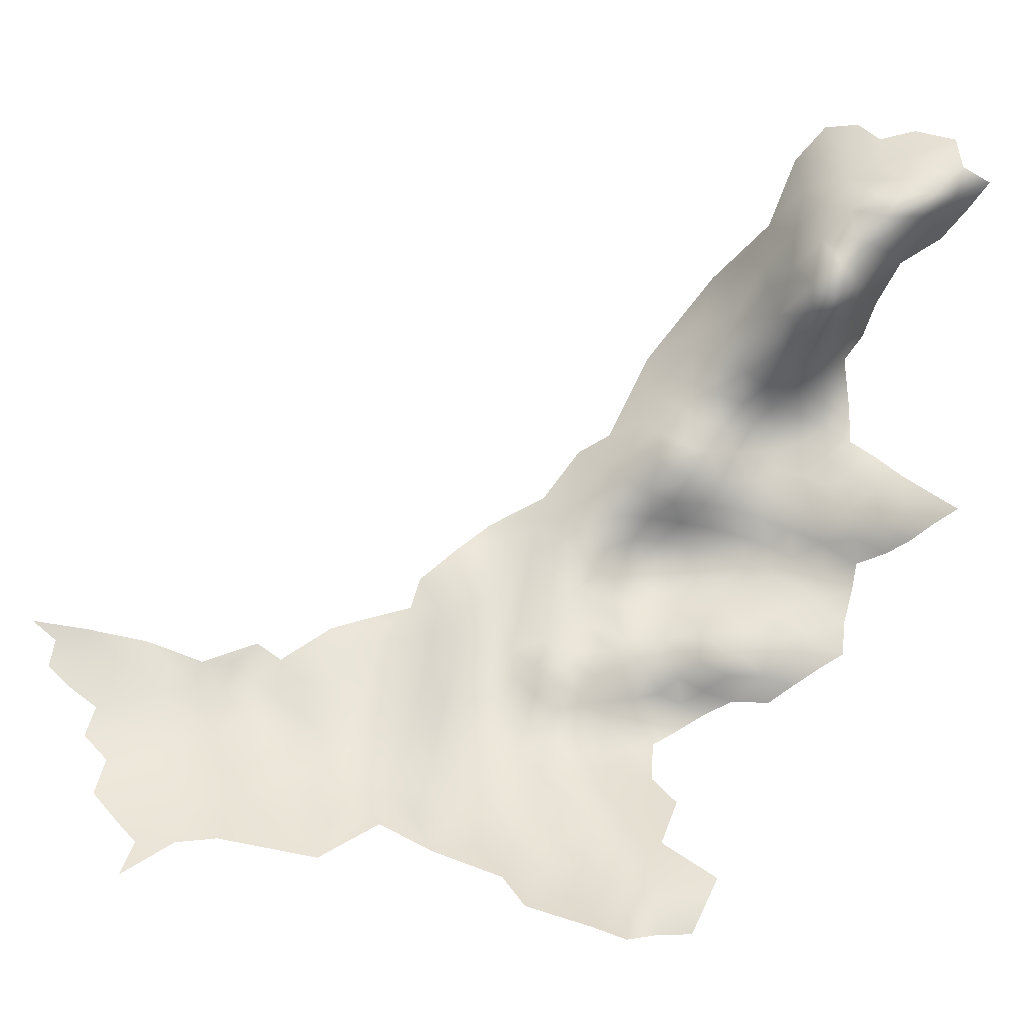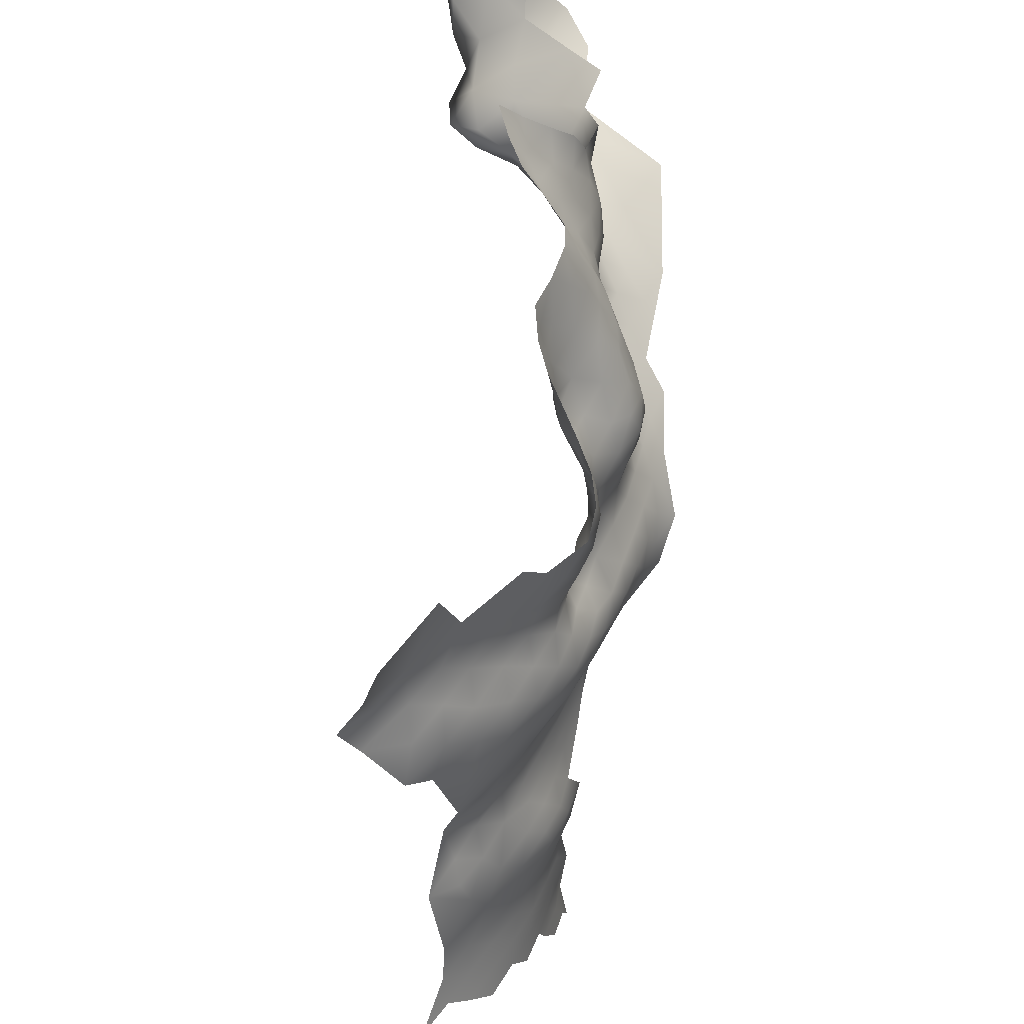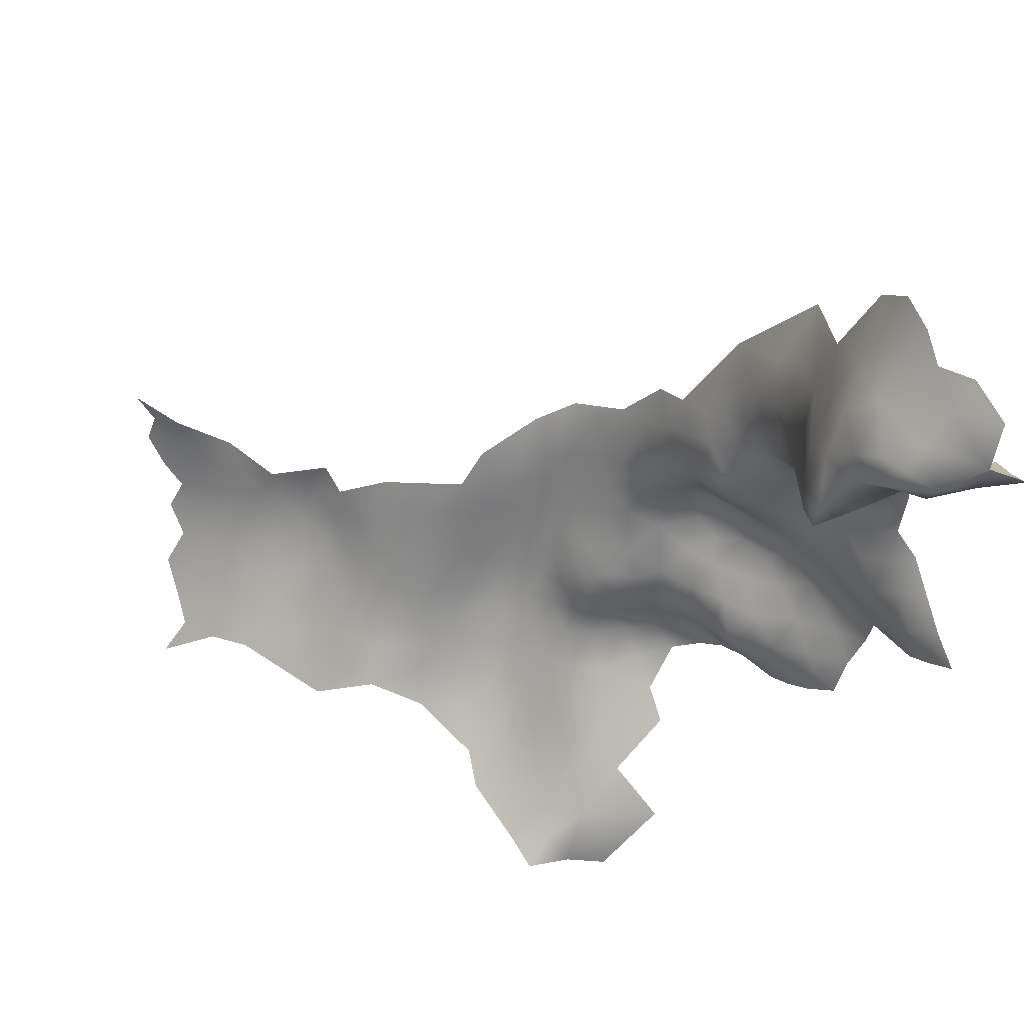
<metadata>
{"format":"obj","ext":"obj","renderer":"f3d","projection":"perspective","resolution":1024,"background":"white","views":[{"elev":-2.4,"azim":29.1,"up":"+Y"},{"elev":-51.0,"azim":128.2,"up":"+Y"},{"elev":52.4,"azim":61.5,"up":"+Y"}]}
</metadata>
<code>
v -771.1 482.4 26.94
v -769.1 483.1 32.96
v -768.7 482.9 38.44
v -766.1 487 35.41
v -767 486.5 29.76
v -763.2 489.5 26.71
v -759.5 492.3 28.01
v -762.5 490.3 31.29
v -756.5 495.1 28.98
v -759.3 493.2 32.39
v -773.6 478.9 24.71
v -758.6 496.6 32.04
v -765 501.6 29.99
v -771.6 502.8 31.13
v -768.7 500.8 31.59
v -768.4 497.7 33.89
v -772 499.7 33.06
v -764.5 498.6 32.36
v -771 495.6 36.07
v -775.6 498.6 33.2
v -776.9 495.1 34.74
v -766.5 493.3 38.23
v -762 490.7 35.95
v -764.6 495.2 35.21
v -760.2 500.2 29.82
v -774.8 470.5 26.21
v -782 491.6 33.15
v -781.7 486.4 35.53
v -786.6 484.4 33.68
v -785.7 488 32.36
v -777 490 37.04
v -776.6 485.5 38.99
v -785.6 479.7 36.35
v -787.1 475.2 36.96
v -790.3 476.8 35.91
v -790.2 481 33.76
v -793.5 474.4 36.18
v -790.1 473.1 37.01
v -789.8 469 38.03
v -793.4 471.1 37.55
v -787 471.6 36.86
v -783.4 474.4 37.33
v -784.3 470.7 35.24
v -781.5 472.5 35.2
v -772.5 488.2 40.28
v -772.8 482.9 42.14
v -769.4 485.5 42.43
v -793.2 467.4 39.32
v -796.4 469 38.26
v -796.6 465.4 39.87
v -797.1 461.8 40.67
v -800.3 463.5 40.36
v -800.1 467.2 38.76
v -793 463.8 40.3
v -800.5 459.9 41.61
v -803.6 461.5 41.03
v -804 465.3 39.17
v -804 458.1 42.47
v -807.3 459.8 41.9
v -807.2 456.3 43.58
v -796.8 472.4 36.27
v -804.1 454.6 43.79
v -804.2 451.1 45.13
v -807.2 452.8 45.04
v -807.3 449.4 46.49
v -810.2 451.3 46.7
v -810.2 447.9 48.25
v -812.7 450.3 49.15
v -812.5 453.3 47.26
v -810.2 454.6 45.21
v -807.2 445.6 48.17
v -810.2 444.6 49.96
v -810.3 441.6 51.68
v -812.2 443.6 53.22
v -813.7 443.3 56.9
v -815.2 443.2 60.29
v -815.6 446.7 58.45
v -814.1 446.6 54.75
v -811.6 439.9 55.11
v -813.1 439.7 59.02
v -809.6 436.2 54.69
v -811.4 436.3 57.8
v -814.8 439.7 62.32
v -812.6 436.2 61.46
v -814.4 449.6 52.17
v -812.5 446.7 51.28
v -807.1 433.2 54.48
v -809.6 433.1 57.22
v -809.1 439 52.28
v -806.8 436.1 52.45
v -814.6 436.5 64.75
v -817.1 439.6 64.93
v -817.1 442.7 62.82
v -819.6 442.1 65.23
v -819.7 445.3 63.11
v -816.9 445.1 60.92
v -807.4 441.9 49.88
v -806.1 438.6 51.03
v -803.1 443.1 48.75
v -803.5 439.9 50.44
v -815.3 453.6 48.73
v -803.7 447.3 46.87
v -817.1 436.4 67.24
v -819.8 438.9 67.44
v -822.8 438.5 69.41
v -822.1 441.3 67.55
v -820 435.9 69.43
v -822.6 435.2 70.86
v -822.1 431.6 72.87
v -825.1 433.7 72.63
v -825.7 437.1 70.94
v -827.7 434.9 73.7
v -828.3 438.9 71.76
v -825.7 440.9 69.83
v -828.6 442.7 70.27
v -830.2 440.3 72.89
v -830.4 437.2 75.04
v -819.7 433.2 70.82
v -809.9 457.2 43.97
v -832.2 440.7 75.81
v -803.2 436.8 51.52
v -803.7 433.8 52.61
v -834.7 440.2 78.33
v -834.6 437.3 79.81
v -834.5 434 81.71
v -837.1 436.6 82.29
v -837.1 439.7 80.65
v -832.4 438 77.48
v -831.9 434.8 79.27
v -837.3 442.9 78.87
v -831.7 431.4 81.71
v -829.1 432.3 78.41
v -834.1 430.7 84.1
v -837.1 433.4 84.24
v -837 430.2 86.62
v -839.9 432.8 86.78
v -836.6 426.8 89.26
v -833.3 424.2 89.76
v -833.6 427.4 86.79
v -839.8 435.8 84.92
v -845.1 440.3 86.58
v -842.3 437.8 85.97
v -845.1 443.1 85.41
v -842.4 441.2 84.43
v -839.5 441.7 82.08
v -839.5 438.8 83.3
v -804 430.6 54.65
v -806.9 430 57.2
v -810.8 432.8 60.5
v -801.1 456.4 42.3
v -801.6 452.9 43.15
v -809 430.1 60
v -842.2 444.3 83.57
v -847.4 445.3 86.48
v -830.1 424.6 87.38
v -830.5 427.7 84.48
v -800.1 440.4 49.44
v -821.9 444.4 65.37
v -800.7 431.6 52.58
v -800.6 435.1 51.04
v -777.9 480 39.54
v -790.4 465.8 39.51
v -825.1 430.4 76.02
v -824.5 426.8 80.22
v -821.5 427.7 76.08
v -817.7 426.1 75.54
v -820.5 424.2 79.31
v -830.2 421.9 90.37
v -812.2 432.7 64.14
v -781.8 470.4 32.87
v -786.5 468 35.96
v -784.2 467.8 33.47
v -785.6 464.9 34.81
v -787.9 464.9 37.82
v -782 467.7 31.23
v -783.3 465 32.11
v -779.7 466 29.9
v -778.9 462.3 30.51
v -779.2 469.4 30.41
v -776.7 467.9 28.73
v -776.6 464.5 28.85
v -784.2 461.6 33.53
v -786.7 461.7 36.27
v -778.5 474.9 36.55
v -778.5 472.6 33.02
v -776.6 471.5 29.71
v -797.4 476.5 34.01
v -826.6 429.4 79.08
v -828.6 428.9 81.7
v -801.3 449.3 44.34
v -816.1 450.1 55.49
v -773.5 462.5 28.74
v -775.9 460.9 30.14
v -774.1 466.2 27.51
v -771.3 464.4 26.83
v -826.8 425 84.77
v -826.6 421.9 88.2
v -823.2 422.2 85.27
v -811.7 429.5 66.76
v -814.3 432.9 67.34
v -814.1 429.7 70.09
v -813.9 426.6 73.41
v -817.7 429.6 72.56
v -811.3 426.9 69.85
v -829.7 418.8 93.6
v -775.4 475.3 34.06
v -809.7 423.5 74.42
v -809.4 426.9 65.63
v -806.6 423.5 65.05
v -808.6 423.9 68.81
v -817 433.1 69.51
v -794.2 460.3 39.89
v -794.8 457.3 38.36
v -794.5 454.7 36.43
v -797.2 454.8 38.47
v -797.6 457.6 40.61
v -791.9 459 38.7
v -791.8 456.8 36.61
v -794.1 451.5 35.64
v -796.6 452.5 37.01
v -796.5 449.4 37.7
v -798.5 451.1 39.31
v -800.2 450.7 42.15
v -799.4 453.7 40.97
v -798.6 447.6 41.53
v -792 446.3 38.26
v -795.4 446 39.8
v -791.7 453.7 34.86
v -793.6 448.2 36.97
v -791 449.8 35.11
v -788.8 458.8 36.98
v -789.9 461.5 38.9
v -790 463.8 40
v -786.1 458.3 34.67
v -785.8 455.2 33.12
v -785.3 452 32.49
v -788.4 453 33.61
v -788.7 456.1 34.76
v -783.3 457.3 32.75
v -782.9 454 31.86
v -782.1 450.5 32.14
v -780.1 455.8 31.75
v -779.8 452.6 31.02
v -781.1 459.4 31.94
v -777.4 457.9 31.23
v -776.4 454.3 30.83
v -776.7 450.9 30.25
v -779.1 449.3 31.68
v -800.6 428.1 55.26
v -803.9 427.3 57.24
v -814.2 423.8 76.51
v -792.1 442.9 40.68
v -795.9 443 42.88
v -787.6 449.9 33.79
v -784.3 448.4 34.12
v -783.9 444.7 37.24
v -787.7 447.1 36.23
v -780.5 446.5 34.21
v -780.5 442.8 36.86
v -777.2 444.1 34.52
v -777.7 440.9 36.07
v -778.1 437.8 35.9
v -780.9 435.8 36.28
v -781.1 438.9 37.52
v -775.4 439.6 35.02
v -772.9 441.4 33.42
v -773.4 445.1 31.73
v -775.2 442.2 34.4
v -773.2 448.7 29.88
v -766.1 454.4 29.64
v -763.5 456.3 29.26
v -769.1 453 29.42
v -772.7 451.8 29.5
v -769.4 456.2 30.23
v -766.8 458.1 29.63
v -772.3 454.6 30.39
v -776.5 447.5 31.68
v -760.7 458 28.4
v -788.2 434.3 38.39
v -784.9 435.9 37.6
v -787.7 437.1 39.36
v -784.7 438.9 39.42
v -790.7 432.6 39.72
v -792.8 431 42.31
v -793.1 434.3 40.89
v -790.5 435.7 39.52
v -792.5 436.8 41.13
v -790.2 438.7 40.79
v -795.1 433.1 43.43
v -794.7 436.3 42.86
v -793.2 439.4 42.47
v -787.5 440.6 40.64
v -794.3 429.9 46.35
v -796.9 432.6 46.74
v -782.7 441.1 38.81
v -795.8 439.1 44.35
v -796.6 435.9 45.54
v -764.2 460 28.1
v -768 462.1 27.38
v -800.3 424.5 58.04
v -803.6 424 60.75
v -806.9 427.1 60.75
v -800.1 438 50.87
v -781.6 462.8 31.53
v -817 423.1 78.17
v -810 429.5 63
v -806.2 420.4 69.56
v -803.1 420.8 65.44
v -791 427.4 46.24
v -773.4 458.1 30.27
v -796.8 425.5 56.22
v -770.4 460.5 29
v -813 456.5 44.76
v -800 420.9 61.76
v -787.7 424.8 46.56
v -788.1 444.2 38.97
v -798.5 432.2 50.38
v -798.4 435.9 48.57
v -796.2 421.1 59.38
v -798.9 417.7 66.83
v -796.1 417.9 62.97
v -785.1 441.8 40.14
v -798.9 441.7 47.4
v -792.8 422.5 57.22
v -792.5 418.9 60.22
v -794.2 426.1 53.92
v -790.9 424.2 52.95
v -789.2 420.1 57.87
v -788.8 416.7 61.58
v -785 416.7 58.7
v -786.5 420.9 53.16
v -774.6 477.2 38.15
v -771.2 479 39.67
v -792.2 415.7 63.93
v -795.7 414.9 67.63
v -814 420.2 79.89
v -774.7 475.9 27.8
v -797.4 439 47.15
v -774.7 456 30.89
v -785.5 414.3 62.91
v -799.1 444.6 45.23
v -776.1 473.8 31.61
v -760.6 493.3 36.04
v -788 413 66.71
v -791 486.5 29
v -797.3 428.6 53.36
v -782.7 412 61.96
v -797.1 441.6 45.21
v -780.7 417.1 51.11
v -768.4 488.1 39.27
v -795.2 428.8 50.4
v -769.9 481.4 42.6
v -773.1 479.7 41.47
v -771.3 480 34.67
v -765.2 490.6 38.59
v -769.3 491.5 39.45
v -764.3 492.9 37.13
v -773.5 492.7 37.87
v -780.4 411.8 58.22
v -784.1 411.9 66.43
v -775.9 503 30.49
v -779.7 499.5 30.43
f 281 279 286
f 238 234 235
f 238 235 237
f 266 265 268
f 214 219 220
f 214 228 219
f 268 265 261
f 290 287 285
f 263 264 262
f 283 286 279
f 176 172 175
f 260 268 261
f 236 237 235
f 240 235 239
f 240 236 235
f 341 253 348
f 180 181 177
f 180 177 179
f 223 151 224
f 285 287 286
f 285 286 283
f 262 261 265
f 289 290 285
f 180 194 181
f 43 44 170
f 313 119 70
f 280 279 281
f 282 322 295
f 282 292 322
f 288 281 286
f 288 286 287
f 143 153 144
f 174 173 183
f 288 287 291
f 222 220 221
f 173 171 172
f 173 182 183
f 297 296 290
f 214 215 213
f 214 220 215
f 242 243 240
f 239 235 234
f 141 143 144
f 182 176 304
f 276 274 272
f 284 289 285
f 284 285 283
f 179 177 175
f 173 172 176
f 173 176 182
f 213 218 214
f 43 172 171
f 254 237 236
f 180 179 186
f 339 246 245
f 338 296 297
f 118 108 107
f 158 94 106
f 213 215 216
f 282 280 281
f 146 145 127
f 146 127 126
f 69 70 66
f 241 240 243
f 338 297 318
f 130 123 127
f 192 194 195
f 93 92 94
f 231 234 238
f 270 272 274
f 270 274 275
f 275 271 270
f 218 228 214
f 246 242 245
f 277 269 267
f 96 76 93
f 241 236 240
f 66 67 68
f 223 224 222
f 294 318 297
f 65 67 66
f 40 37 38
f 131 125 129
f 242 240 239
f 242 239 244
f 95 94 158
f 54 162 233
f 54 48 162
f 111 105 108
f 83 92 93
f 174 171 173
f 69 66 68
f 104 105 106
f 170 175 172
f 170 172 43
f 178 177 181
f 134 126 125
f 95 96 93
f 95 93 94
f 217 232 231
f 217 231 218
f 159 160 317
f 341 348 323
f 217 213 212
f 217 218 213
f 121 98 100
f 87 81 90
f 58 62 60
f 64 66 70
f 64 65 66
f 41 43 171
f 357 355 22
f 125 126 124
f 111 114 105
f 58 60 59
f 276 339 310
f 134 136 140
f 224 151 150
f 63 65 64
f 272 273 276
f 97 72 71
f 97 73 72
f 62 63 64
f 114 111 113
f 88 82 81
f 88 81 87
f 90 89 98
f 90 81 89
f 50 48 54
f 356 355 350
f 356 22 355
f 117 116 113
f 123 120 128
f 123 128 124
f 122 121 160
f 122 160 159
f 218 231 238
f 221 220 219
f 246 247 243
f 246 243 242
f 157 100 99
f 132 131 129
f 130 127 145
f 38 41 39
f 38 39 40
f 48 39 162
f 291 287 290
f 291 290 296
f 277 248 247
f 140 146 126
f 140 126 134
f 64 60 62
f 71 72 67
f 225 223 222
f 62 150 151
f 62 58 150
f 134 135 136
f 134 133 135
f 233 162 174
f 37 35 38
f 244 245 242
f 206 342 185
f 184 206 185
f 190 151 223
f 76 96 77
f 230 219 228
f 55 150 58
f 317 160 318
f 107 108 105
f 107 105 104
f 211 118 107
f 103 104 92
f 17 14 15
f 170 179 175
f 63 151 190
f 63 62 151
f 306 208 199
f 248 243 247
f 248 241 243
f 78 86 74
f 78 74 75
f 129 125 124
f 129 124 128
f 56 58 59
f 326 311 346
f 60 70 119
f 60 64 70
f 109 110 108
f 109 108 118
f 185 170 44
f 150 55 216
f 133 125 131
f 133 134 125
f 145 144 153
f 121 90 98
f 110 111 108
f 250 148 147
f 281 288 292
f 281 292 282
f 76 83 93
f 348 338 323
f 348 296 338
f 55 52 51
f 92 83 91
f 92 91 103
f 184 185 44
f 122 90 121
f 113 116 115
f 113 115 114
f 261 262 264
f 122 147 87
f 122 87 90
f 74 72 73
f 74 86 72
f 238 237 228
f 238 228 218
f 103 107 104
f 103 211 107
f 229 219 230
f 229 221 219
f 192 181 194
f 55 56 52
f 55 58 56
f 26 180 186
f 94 92 104
f 94 104 106
f 117 128 120
f 117 120 116
f 42 44 43
f 253 296 348
f 259 260 261
f 78 191 85
f 313 70 69
f 185 342 186
f 328 325 324
f 112 111 110
f 85 86 78
f 102 65 63
f 102 63 190
f 106 105 114
f 75 77 78
f 75 76 77
f 258 260 259
f 332 206 184
f 34 38 35
f 34 41 38
f 189 131 132
f 189 132 188
f 227 226 252
f 183 234 231
f 183 231 232
f 50 53 49
f 112 117 113
f 112 113 111
f 84 91 83
f 121 303 160
f 259 264 295
f 259 261 264
f 298 271 275
f 298 278 271
f 48 50 49
f 82 80 79
f 86 85 68
f 216 212 213
f 79 89 81
f 79 81 82
f 142 146 140
f 22 24 357
f 282 295 264
f 168 138 155
f 257 254 255
f 311 249 346
f 50 51 52
f 50 52 53
f 75 74 79
f 75 79 80
f 59 60 119
f 10 12 9
f 86 67 72
f 86 68 67
f 146 144 145
f 142 141 144
f 142 144 146
f 310 339 245
f 310 245 193
f 201 199 204
f 306 199 169
f 48 40 39
f 48 49 40
f 57 52 56
f 57 53 52
f 101 69 68
f 312 195 299
f 312 192 195
f 252 253 227
f 244 182 304
f 138 137 139
f 182 234 183
f 84 80 82
f 84 83 80
f 190 223 225
f 16 17 15
f 302 152 148
f 302 148 250
f 159 147 122
f 148 87 147
f 79 73 89
f 79 74 73
f 249 250 147
f 303 318 160
f 148 88 87
f 42 41 34
f 42 43 41
f 169 84 149
f 319 324 325
f 155 138 139
f 155 139 156
f 71 67 65
f 71 65 102
f 174 183 232
f 174 232 233
f 178 244 304
f 326 346 351
f 191 78 77
f 193 181 192
f 193 178 181
f 51 212 216
f 51 216 55
f 198 197 196
f 306 149 152
f 306 169 149
f 208 204 199
f 256 258 259
f 54 212 51
f 54 51 50
f 249 311 300
f 329 325 328
f 196 155 156
f 301 302 250
f 297 289 294
f 297 290 289
f 80 83 76
f 80 76 75
f 224 216 215
f 224 150 216
f 139 137 135
f 139 135 133
f 197 168 155
f 197 155 196
f 199 200 169
f 199 201 200
f 100 98 97
f 100 97 99
f 24 16 18
f 39 41 171
f 222 224 215
f 222 215 220
f 276 246 339
f 149 82 88
f 149 84 82
f 255 236 241
f 255 254 236
f 340 329 330
f 185 179 170
f 185 186 179
f 230 237 254
f 230 228 237
f 164 165 167
f 316 252 226
f 227 229 226
f 227 221 229
f 169 91 84
f 300 301 250
f 300 250 249
f 157 323 338
f 200 211 103
f 10 7 8
f 10 9 7
f 330 329 328
f 99 97 71
f 256 257 255
f 256 255 258
f 360 340 347
f 269 277 247
f 200 91 169
f 200 103 91
f 18 15 13
f 18 16 15
f 310 274 276
f 202 201 204
f 256 259 295
f 201 211 200
f 54 233 232
f 97 89 73
f 97 98 89
f 304 177 178
f 247 273 269
f 152 149 88
f 152 88 148
f 353 46 352
f 336 305 251
f 316 257 256
f 202 166 203
f 202 203 201
f 33 34 35
f 249 147 159
f 192 312 310
f 192 310 193
f 317 318 294
f 45 356 350
f 26 194 180
f 99 71 102
f 19 17 16
f 314 301 300
f 267 266 268
f 6 8 7
f 176 177 304
f 176 175 177
f 182 244 239
f 182 239 234
f 212 232 217
f 212 54 232
f 316 322 292
f 61 37 40
f 61 40 49
f 306 152 302
f 321 319 325
f 257 230 254
f 100 303 121
f 100 157 303
f 253 291 296
f 253 252 291
f 207 251 202
f 163 110 109
f 210 208 209
f 210 204 208
f 203 211 201
f 203 118 211
f 256 295 322
f 256 322 316
f 164 188 163
f 164 163 165
f 187 37 61
f 344 340 360
f 225 222 221
f 225 221 227
f 246 273 247
f 246 276 273
f 321 314 319
f 39 174 162
f 39 171 174
f 178 193 245
f 178 245 244
f 101 68 85
f 258 255 241
f 258 241 248
f 156 131 189
f 275 299 298
f 275 312 299
f 36 29 33
f 36 33 35
f 252 288 291
f 312 274 310
f 312 275 274
f 332 353 333
f 20 362 361
f 184 44 42
f 280 282 264
f 280 264 263
f 346 317 351
f 251 166 202
f 258 248 277
f 258 277 260
f 313 69 101
f 346 249 159
f 346 159 317
f 203 109 118
f 99 323 157
f 226 229 230
f 307 210 209
f 307 209 308
f 337 186 342
f 337 26 186
f 156 139 133
f 156 133 131
f 267 260 277
f 267 268 260
f 32 31 45
f 3 354 333
f 333 353 352
f 305 166 251
f 30 28 29
f 30 27 28
f 2 354 3
f 161 46 353
f 257 316 226
f 257 226 230
f 164 189 188
f 10 23 343
f 25 18 13
f 293 294 289
f 326 327 324
f 253 341 225
f 253 225 227
f 163 188 132
f 47 352 46
f 335 320 321
f 335 321 334
f 165 163 109
f 209 302 301
f 361 14 17
f 361 17 20
f 293 289 284
f 334 325 329
f 334 321 325
f 23 10 8
f 117 129 128
f 45 358 356
f 45 31 358
f 311 326 324
f 341 190 225
f 154 153 143
f 331 330 328
f 252 316 292
f 252 292 288
f 343 12 10
f 203 166 165
f 203 165 109
f 21 358 31
f 45 47 46
f 207 202 204
f 207 204 210
f 167 166 305
f 167 165 166
f 196 156 189
f 196 189 164
f 351 294 293
f 351 317 294
f 319 314 300
f 208 306 302
f 208 302 209
f 356 19 22
f 356 358 19
f 4 2 3
f 4 5 2
f 157 338 318
f 95 77 96
f 3 350 4
f 327 328 324
f 327 331 328
f 120 123 130
f 20 17 19
f 31 32 28
f 362 20 21
f 19 16 24
f 19 24 22
f 33 42 34
f 21 20 19
f 21 19 358
f 163 112 110
f 163 132 112
f 320 314 321
f 320 308 314
f 5 1 2
f 347 340 330
f 319 311 324
f 319 300 311
f 344 329 340
f 344 334 329
f 341 102 190
f 32 45 46
f 32 46 161
f 5 8 6
f 132 129 117
f 132 117 112
f 341 323 99
f 341 99 102
f 207 210 307
f 158 106 114
f 309 351 293
f 120 115 116
f 130 145 153
f 57 56 59
f 205 168 197
f 309 293 284
f 31 27 21
f 31 28 27
f 354 332 333
f 164 167 198
f 164 198 196
f 337 342 206
f 4 8 5
f 313 59 119
f 308 209 301
f 308 301 314
f 61 49 53
f 345 30 29
f 345 29 36
f 351 327 326
f 351 309 327
f 343 23 355
f 191 101 85
f 336 251 207
f 187 35 37
f 315 327 309
f 1 11 337
f 344 335 334
f 18 25 12
f 336 167 305
f 354 206 332
f 320 307 308
f 330 359 347
f 24 18 12
f 362 21 27
f 187 36 35
f 28 33 29
f 354 2 1
f 315 331 327
f 161 42 33
f 161 28 32
f 161 33 28
f 354 337 206
f 354 1 337
f 187 61 53
f 336 198 167
f 345 27 30
f 345 36 187
f 127 124 126
f 124 127 123
f 350 47 45
f 352 3 333
f 47 3 352
f 47 350 3
f 355 4 350
f 23 4 355
f 4 23 8
f 357 343 355
f 24 343 357
f 343 24 12
f 332 161 353
f 184 161 332
f 184 42 161
f 303 157 318
f 349 330 331
f 330 349 359

</code>
